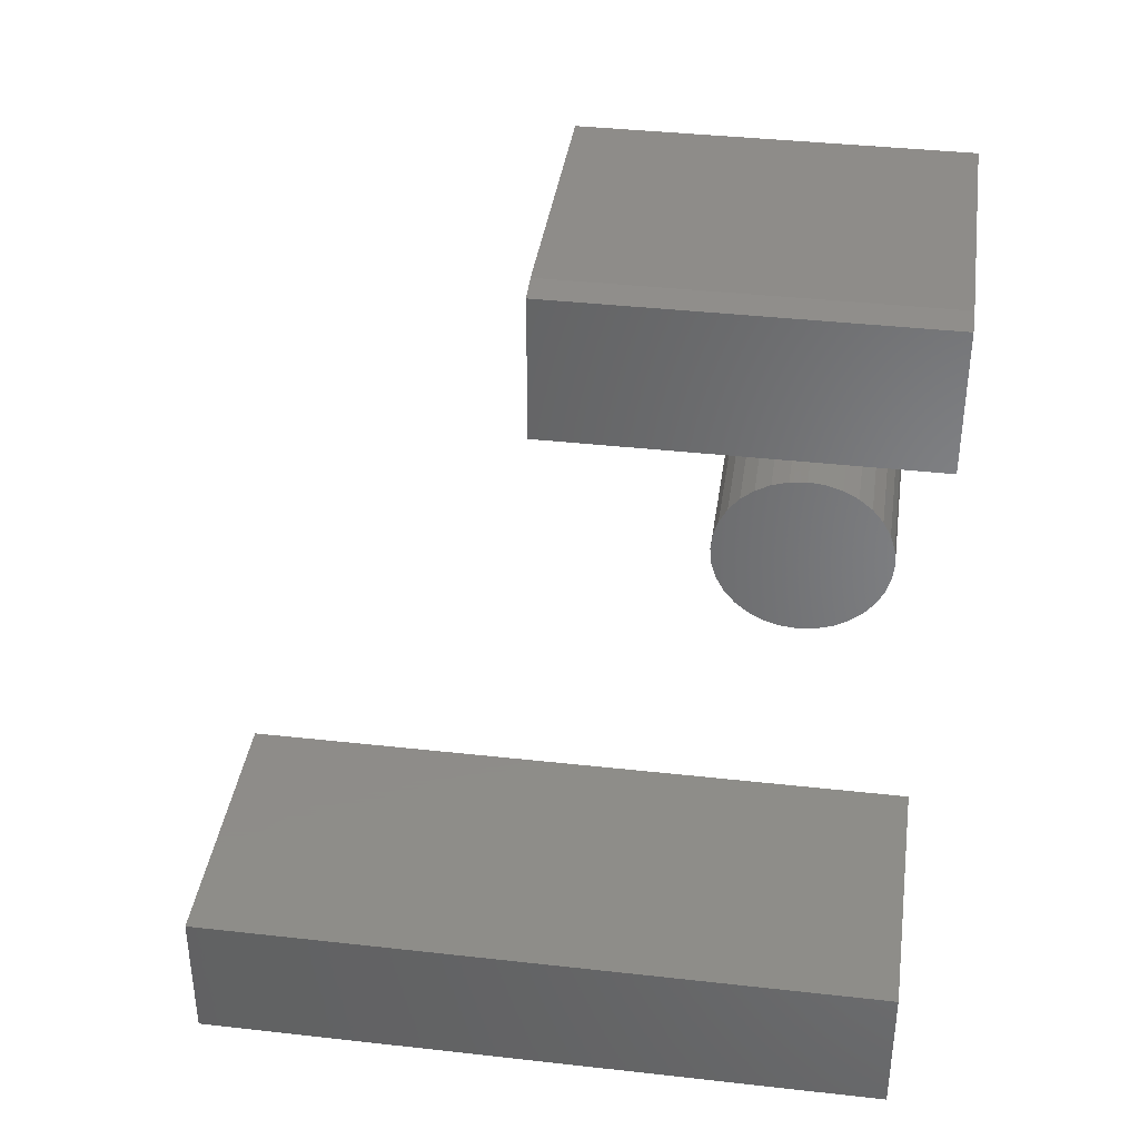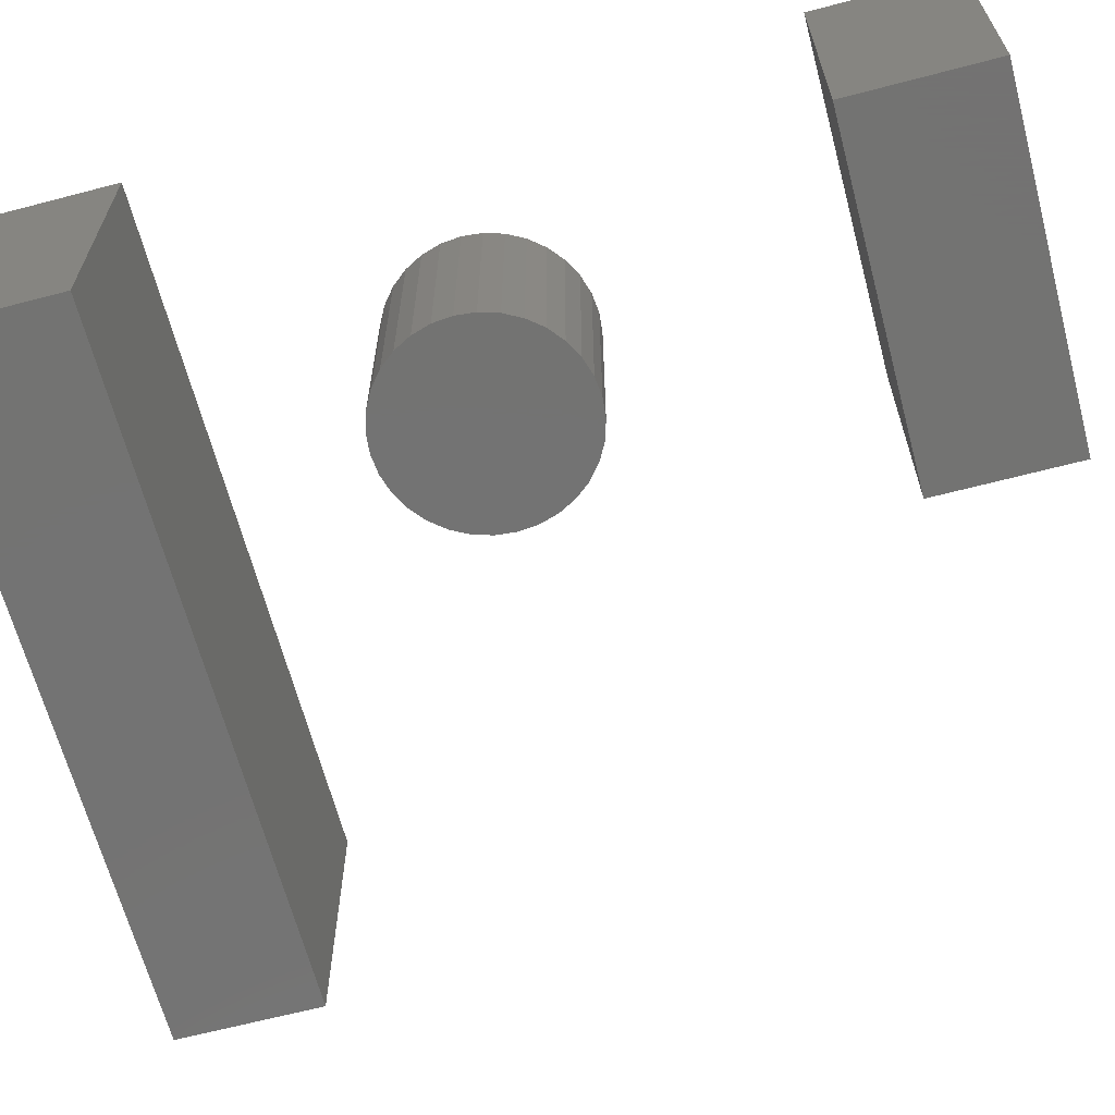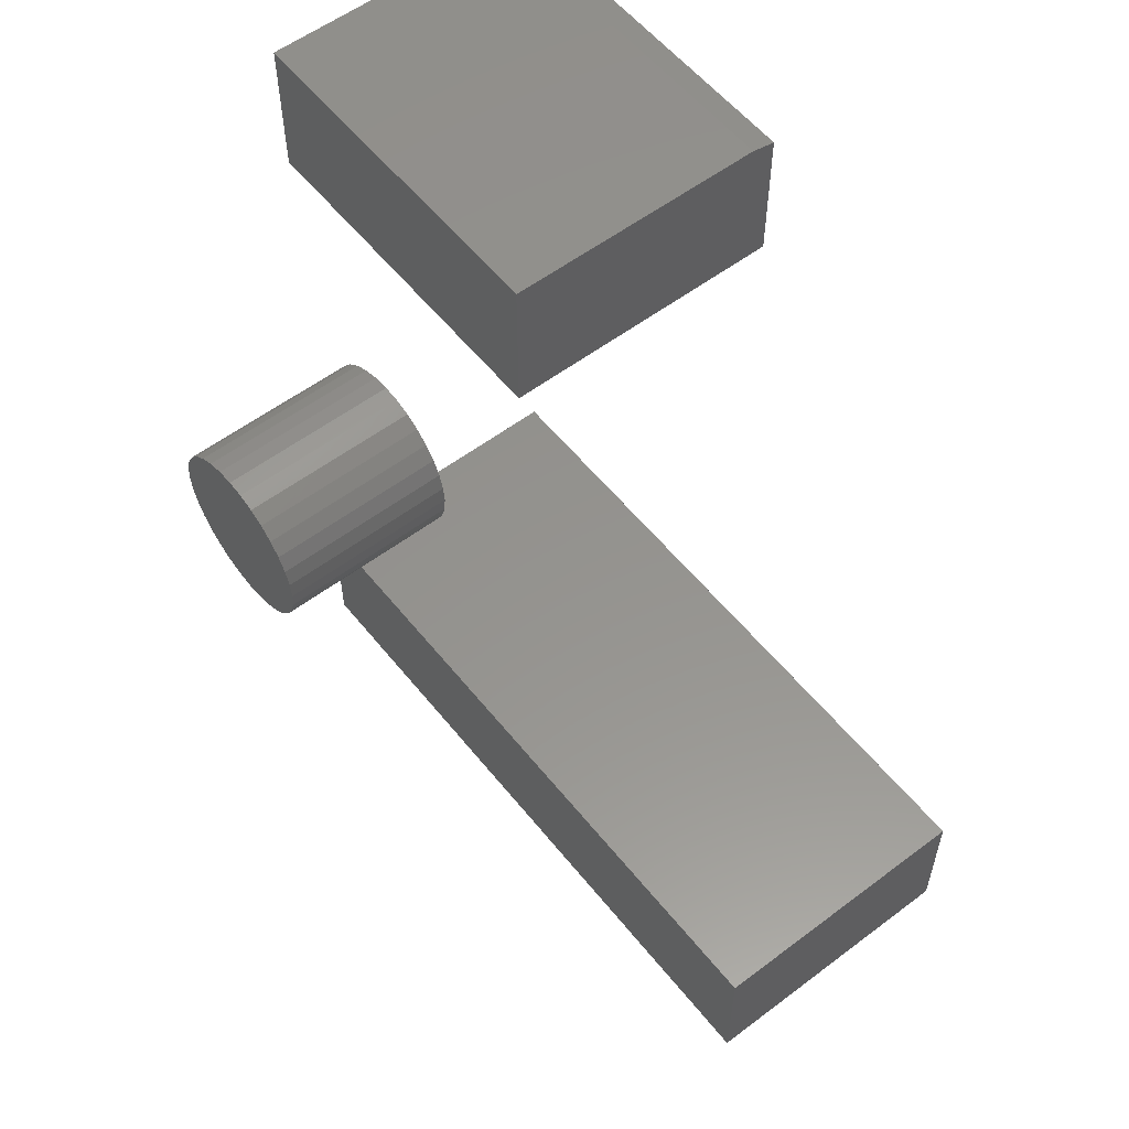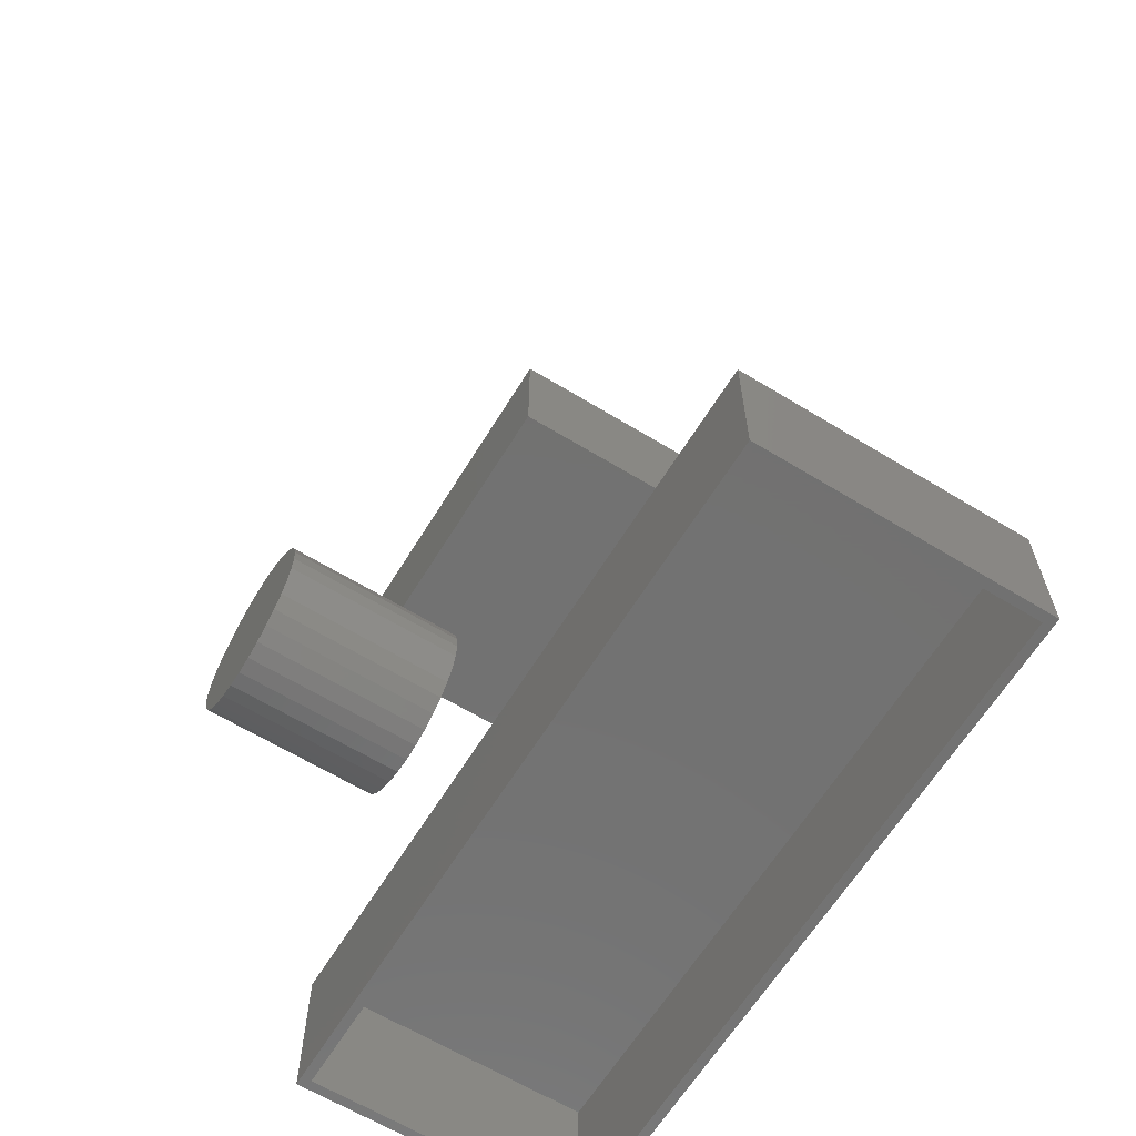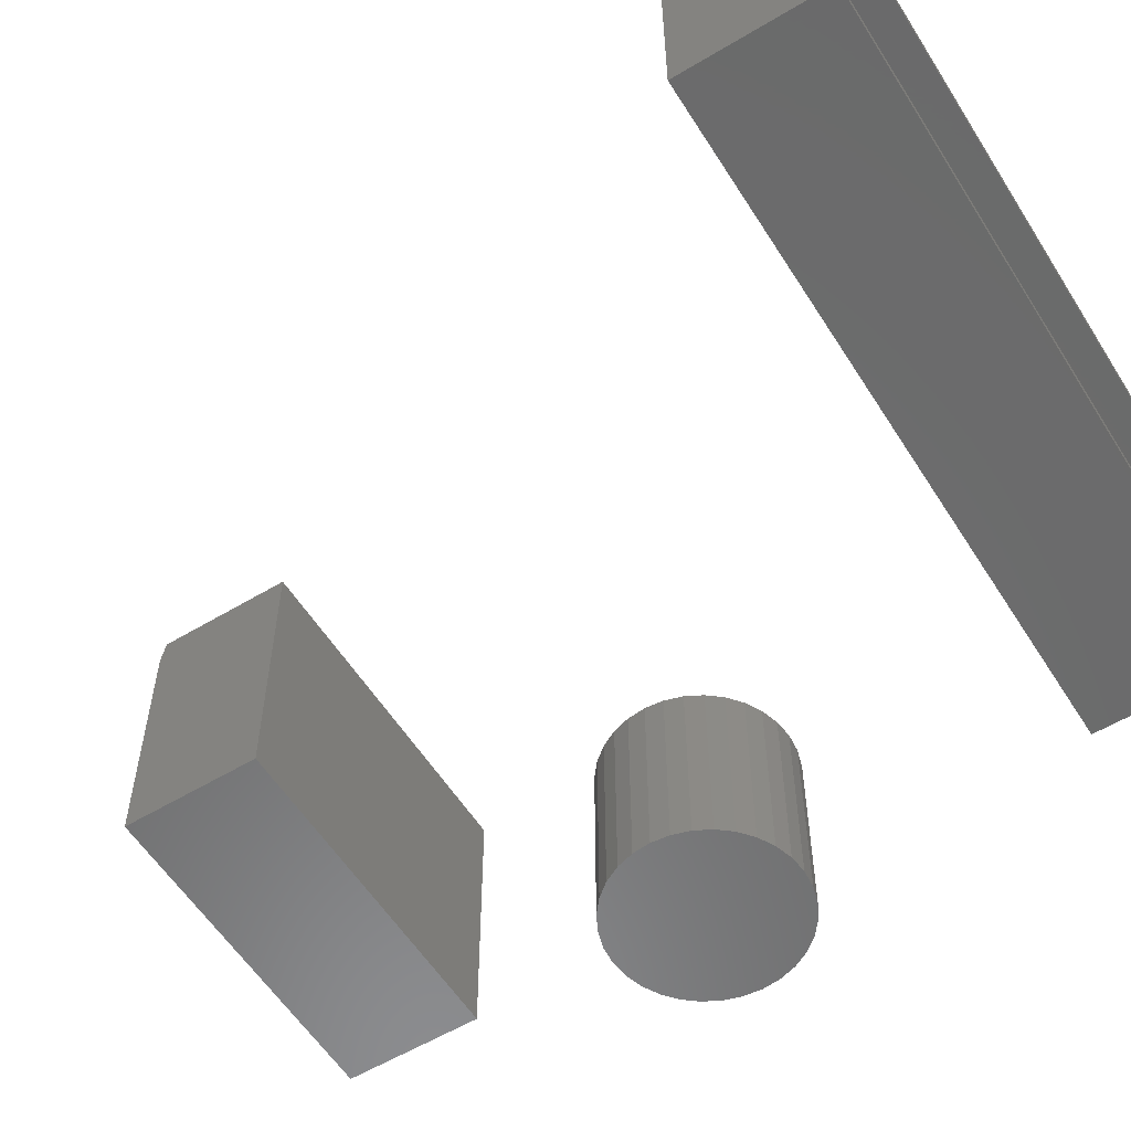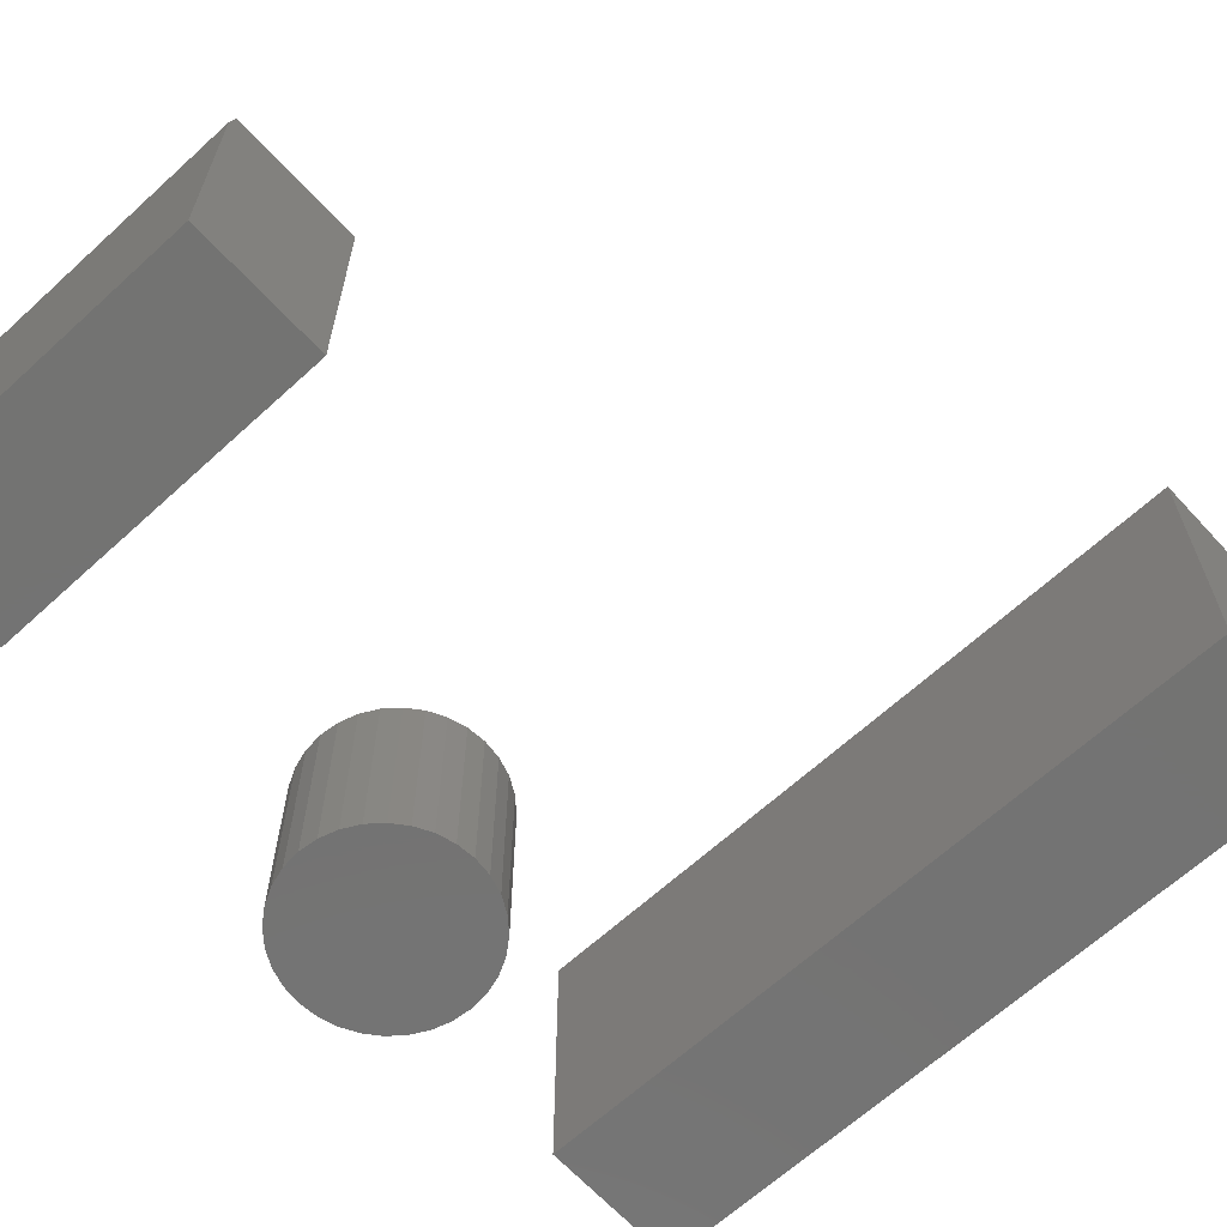
<metadata>
{"format":"stl","ext":"stl","renderer":"f3d","projection":"perspective","resolution":1024,"background":"white","views":[{"elev":38.2,"azim":8.1,"up":"+Y"},{"elev":-65.1,"azim":104.8,"up":"+Z"},{"elev":56.6,"azim":-128.2,"up":"+Y"},{"elev":-63.8,"azim":-121.6,"up":"+Y"},{"elev":-57.3,"azim":-58.0,"up":"+Z"},{"elev":-65.1,"azim":-137.4,"up":"+Z"}]}
</metadata>
<code>
# stl→obj: 154 verts, 292 faces
v 0.03125 0.5156 0.75
v 0.6094 0.5156 0.75
v 0.03125 0.7391 0.75
v 0.6094 0.7391 0.75
v 0.03125 0.7469 0.2891
v 0.03125 0.5156 0.2891
v 0.03125 0.7469 0.7109
v 0.6094 0.7469 0.7109
v 0.6094 0.7469 0.2891
v 0.6094 0.5156 0.2891
v 0.6172 -0.75 0.7578
v 0.6016 -0.75 0.7422
v 0.6172 -0.75 0.2812
v 0.6016 -0.75 0.2969
v -0.5469 -0.75 0.2812
v -0.5312 -0.75 0.2969
v -0.5469 -0.75 0.7578
v -0.5312 -0.75 0.7422
v 0.6016 -0.5281 0.2969
v 0.6016 -0.5281 0.7422
v -0.5312 -0.5281 0.2969
v -0.5312 -0.5281 0.7422
v 0.6172 -0.5125 0.2812
v 0.6172 -0.5125 0.7578
v -0.5469 -0.5125 0.7578
v -0.5469 -0.5125 0.2812
v 0.5525 0.003947 -0.007812
v 0.5525 0.003947 0.2969
v 0.5497 -0.02516 -0.007812
v 0.5497 -0.02516 0.2969
v 0.5412 -0.05314 -0.007812
v 0.5412 -0.05314 0.2969
v 0.5274 -0.07893 -0.007812
v 0.5274 -0.07893 0.2969
v 0.5089 -0.1015 -0.007812
v 0.5089 -0.1015 0.2969
v 0.4863 -0.1201 -0.007812
v 0.4863 -0.1201 0.2969
v 0.4605 -0.1339 -0.007812
v 0.4605 -0.1339 0.2969
v 0.4325 -0.1424 -0.007812
v 0.4325 -0.1424 0.2969
v 0.4034 -0.1452 -0.007812
v 0.4034 -0.1452 0.2969
v 0.3743 -0.1424 -0.007812
v 0.3743 -0.1424 0.2969
v 0.3463 -0.1339 -0.007812
v 0.3463 -0.1339 0.2969
v 0.3205 -0.1201 -0.007812
v 0.3205 -0.1201 0.2969
v 0.2979 -0.1015 -0.007812
v 0.2979 -0.1015 0.2969
v 0.2793 -0.07893 -0.007812
v 0.2793 -0.07893 0.2969
v 0.2655 -0.05314 -0.007812
v 0.2655 -0.05314 0.2969
v 0.2571 -0.02516 -0.007812
v 0.2571 -0.02516 0.2969
v 0.2542 0.003947 -0.007812
v 0.2542 0.003947 0.2969
v 0.2571 0.03305 -0.007812
v 0.2571 0.03305 0.2969
v 0.2655 0.06104 -0.007812
v 0.2655 0.06104 0.2969
v 0.2793 0.08683 -0.007812
v 0.2793 0.08683 0.2969
v 0.2979 0.1094 -0.007812
v 0.2979 0.1094 0.2969
v 0.3205 0.128 -0.007812
v 0.3205 0.128 0.2969
v 0.3463 0.1418 -0.007812
v 0.3463 0.1418 0.2969
v 0.3743 0.1503 -0.007812
v 0.3743 0.1503 0.2969
v 0.4034 0.1531 -0.007812
v 0.4034 0.1531 0.2969
v 0.4325 0.1503 -0.007812
v 0.4325 0.1503 0.2969
v 0.4605 0.1418 -0.007812
v 0.4605 0.1418 0.2969
v 0.4863 0.128 -0.007812
v 0.4863 0.128 0.2969
v 0.5089 0.1094 -0.007812
v 0.5089 0.1094 0.2969
v 0.5274 0.08683 -0.007812
v 0.5274 0.08683 0.2969
v 0.5412 0.06104 -0.007812
v 0.5412 0.06104 0.2969
v 0.5497 0.03305 -0.007812
v 0.5497 0.03305 0.2969
v 0.4034 -0.1296 0.007812
v 0.4294 -0.127 0.2812
v 0.4294 -0.127 0.007812
v 0.4545 -0.1194 0.2812
v 0.4545 -0.1194 0.007812
v 0.4776 -0.1071 0.2812
v 0.4776 -0.1071 0.007812
v 0.4978 -0.09049 0.2812
v 0.4978 -0.09049 0.007812
v 0.5144 -0.07025 0.2812
v 0.5144 -0.07025 0.007812
v 0.5268 -0.04716 0.2812
v 0.5268 -0.04716 0.007812
v 0.5344 -0.02211 0.2812
v 0.5344 -0.02211 0.007812
v 0.5369 0.003947 0.2812
v 0.5369 0.003947 0.007812
v 0.4034 -0.1296 0.2812
v 0.3773 -0.127 0.007812
v 0.3773 -0.127 0.2812
v 0.3523 -0.1194 0.007812
v 0.3523 -0.1194 0.2812
v 0.3292 -0.1071 0.007812
v 0.3292 -0.1071 0.2812
v 0.3089 -0.09049 0.007812
v 0.3089 -0.09049 0.2812
v 0.2923 -0.07025 0.007812
v 0.2923 -0.07025 0.2812
v 0.28 -0.04716 0.007812
v 0.28 -0.04716 0.2812
v 0.2724 -0.02211 0.007812
v 0.2724 -0.02211 0.2812
v 0.2698 0.003947 0.007812
v 0.2698 0.003947 0.2812
v 0.4034 0.1375 0.007812
v 0.3773 0.1349 0.2812
v 0.3773 0.1349 0.007812
v 0.3523 0.1273 0.2812
v 0.3523 0.1273 0.007812
v 0.3292 0.115 0.2812
v 0.3292 0.115 0.007812
v 0.3089 0.09838 0.2812
v 0.3089 0.09838 0.007812
v 0.2923 0.07815 0.2812
v 0.2923 0.07815 0.007812
v 0.28 0.05506 0.2812
v 0.28 0.05506 0.007812
v 0.2724 0.03 0.2812
v 0.2724 0.03 0.007812
v 0.4034 0.1375 0.2812
v 0.4294 0.1349 0.007812
v 0.4294 0.1349 0.2812
v 0.4545 0.1273 0.007812
v 0.4545 0.1273 0.2812
v 0.4776 0.115 0.007812
v 0.4776 0.115 0.2812
v 0.4978 0.09838 0.007812
v 0.4978 0.09838 0.2812
v 0.5144 0.07815 0.007812
v 0.5144 0.07815 0.2812
v 0.5268 0.05506 0.007812
v 0.5268 0.05506 0.2812
v 0.5344 0.03 0.007812
v 0.5344 0.03 0.2812
f 1 2 3
f 3 2 4
f 5 6 7
f 7 6 1
f 7 1 3
f 8 9 7
f 7 9 5
f 10 9 2
f 2 9 8
f 2 8 4
f 3 4 7
f 7 4 8
f 6 5 10
f 10 5 9
f 1 6 2
f 2 6 10
f 11 12 13
f 13 12 14
f 13 14 15
f 15 14 16
f 15 16 17
f 17 16 18
f 17 18 11
f 11 18 12
f 14 12 19
f 19 12 20
f 21 22 16
f 16 22 18
f 21 16 19
f 19 16 14
f 22 20 18
f 18 20 12
f 13 23 11
f 11 23 24
f 24 23 25
f 25 23 26
f 26 15 25
f 25 15 17
f 26 23 15
f 15 23 13
f 25 17 24
f 24 17 11
f 27 28 29
f 29 28 30
f 29 30 31
f 31 30 32
f 31 32 33
f 33 32 34
f 33 34 35
f 35 34 36
f 35 36 37
f 37 36 38
f 37 38 39
f 39 38 40
f 39 40 41
f 41 40 42
f 41 42 43
f 43 42 44
f 43 44 45
f 45 44 46
f 45 46 47
f 47 46 48
f 47 48 49
f 49 48 50
f 49 50 51
f 51 50 52
f 51 52 53
f 53 52 54
f 53 54 55
f 55 54 56
f 55 56 57
f 57 56 58
f 57 58 59
f 59 58 60
f 59 60 61
f 61 60 62
f 61 62 63
f 63 62 64
f 63 64 65
f 65 64 66
f 65 66 67
f 67 66 68
f 67 68 69
f 69 68 70
f 69 70 71
f 71 70 72
f 71 72 73
f 73 72 74
f 73 74 75
f 75 74 76
f 75 76 77
f 77 76 78
f 77 78 79
f 79 78 80
f 79 80 81
f 81 80 82
f 81 82 83
f 83 82 84
f 83 84 85
f 85 84 86
f 85 86 87
f 87 86 88
f 87 88 89
f 89 88 90
f 89 90 27
f 27 90 28
f 75 77 73
f 71 73 77
f 79 71 77
f 41 45 39
f 43 45 41
f 45 47 39
f 39 47 49
f 39 49 37
f 37 49 51
f 37 51 35
f 35 51 53
f 35 53 33
f 33 53 55
f 33 55 31
f 31 55 57
f 31 57 29
f 29 57 59
f 29 59 27
f 27 59 61
f 27 61 89
f 89 61 63
f 89 63 87
f 87 63 65
f 87 65 85
f 85 65 67
f 85 67 83
f 83 67 69
f 83 69 81
f 81 69 71
f 81 71 79
f 74 78 76
f 78 74 72
f 78 72 80
f 40 46 42
f 42 46 44
f 80 72 82
f 82 72 70
f 82 70 84
f 84 70 68
f 84 68 86
f 86 68 66
f 86 66 88
f 88 66 64
f 88 64 90
f 90 64 62
f 90 62 28
f 28 62 60
f 28 60 30
f 30 60 58
f 30 58 32
f 32 58 56
f 32 56 34
f 34 56 54
f 34 54 36
f 36 54 52
f 36 52 38
f 38 52 50
f 38 50 40
f 40 50 48
f 40 48 46
f 20 22 19
f 19 22 21
f 91 92 93
f 93 92 94
f 93 94 95
f 95 94 96
f 95 96 97
f 97 96 98
f 97 98 99
f 99 98 100
f 99 100 101
f 101 100 102
f 101 102 103
f 103 102 104
f 103 104 105
f 105 104 106
f 105 106 107
f 92 91 108
f 108 91 109
f 108 109 110
f 110 109 111
f 110 111 112
f 112 111 113
f 112 113 114
f 114 113 115
f 114 115 116
f 116 115 117
f 116 117 118
f 118 117 119
f 118 119 120
f 120 119 121
f 120 121 122
f 122 121 123
f 122 123 124
f 125 126 127
f 127 126 128
f 127 128 129
f 129 128 130
f 129 130 131
f 131 130 132
f 131 132 133
f 133 132 134
f 133 134 135
f 135 134 136
f 135 136 137
f 137 136 138
f 137 138 139
f 139 138 124
f 139 124 123
f 126 125 140
f 140 125 141
f 140 141 142
f 142 141 143
f 142 143 144
f 144 143 145
f 144 145 146
f 146 145 147
f 146 147 148
f 148 147 149
f 148 149 150
f 150 149 151
f 150 151 152
f 152 151 153
f 152 153 154
f 154 153 107
f 154 107 106
f 127 141 125
f 141 127 129
f 141 129 143
f 95 109 93
f 93 109 91
f 143 129 145
f 145 129 131
f 145 131 147
f 147 131 133
f 147 133 149
f 149 133 135
f 149 135 151
f 151 135 137
f 151 137 153
f 153 137 139
f 153 139 107
f 107 139 123
f 107 123 105
f 105 123 121
f 105 121 103
f 103 121 119
f 103 119 101
f 101 119 117
f 101 117 99
f 99 117 115
f 99 115 97
f 97 115 113
f 97 113 95
f 95 113 111
f 95 111 109
f 140 142 126
f 128 126 142
f 144 128 142
f 92 110 94
f 108 110 92
f 110 112 94
f 94 112 114
f 94 114 96
f 96 114 116
f 96 116 98
f 98 116 118
f 98 118 100
f 100 118 120
f 100 120 102
f 102 120 122
f 102 122 104
f 104 122 124
f 104 124 106
f 106 124 138
f 106 138 154
f 154 138 136
f 154 136 152
f 152 136 134
f 152 134 150
f 150 134 132
f 150 132 148
f 148 132 130
f 148 130 146
f 146 130 128
f 146 128 144

</code>
